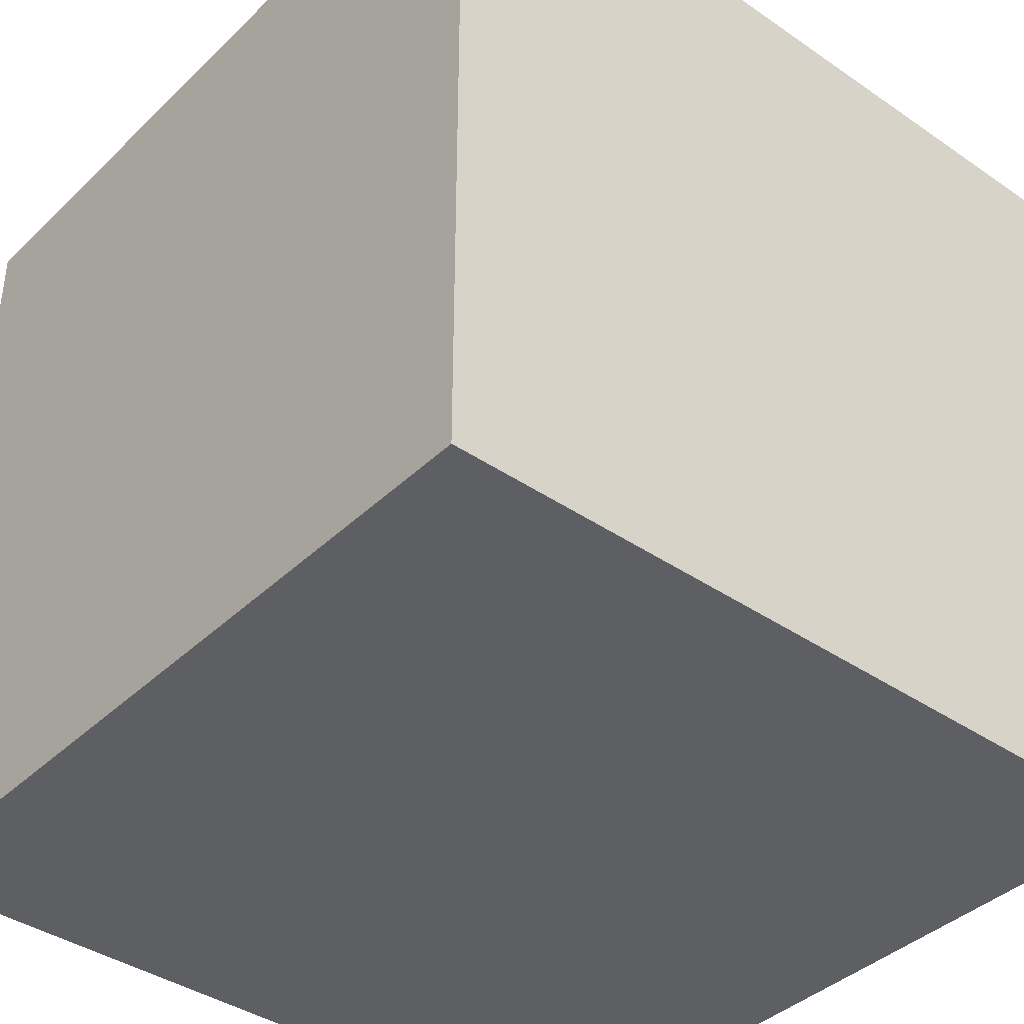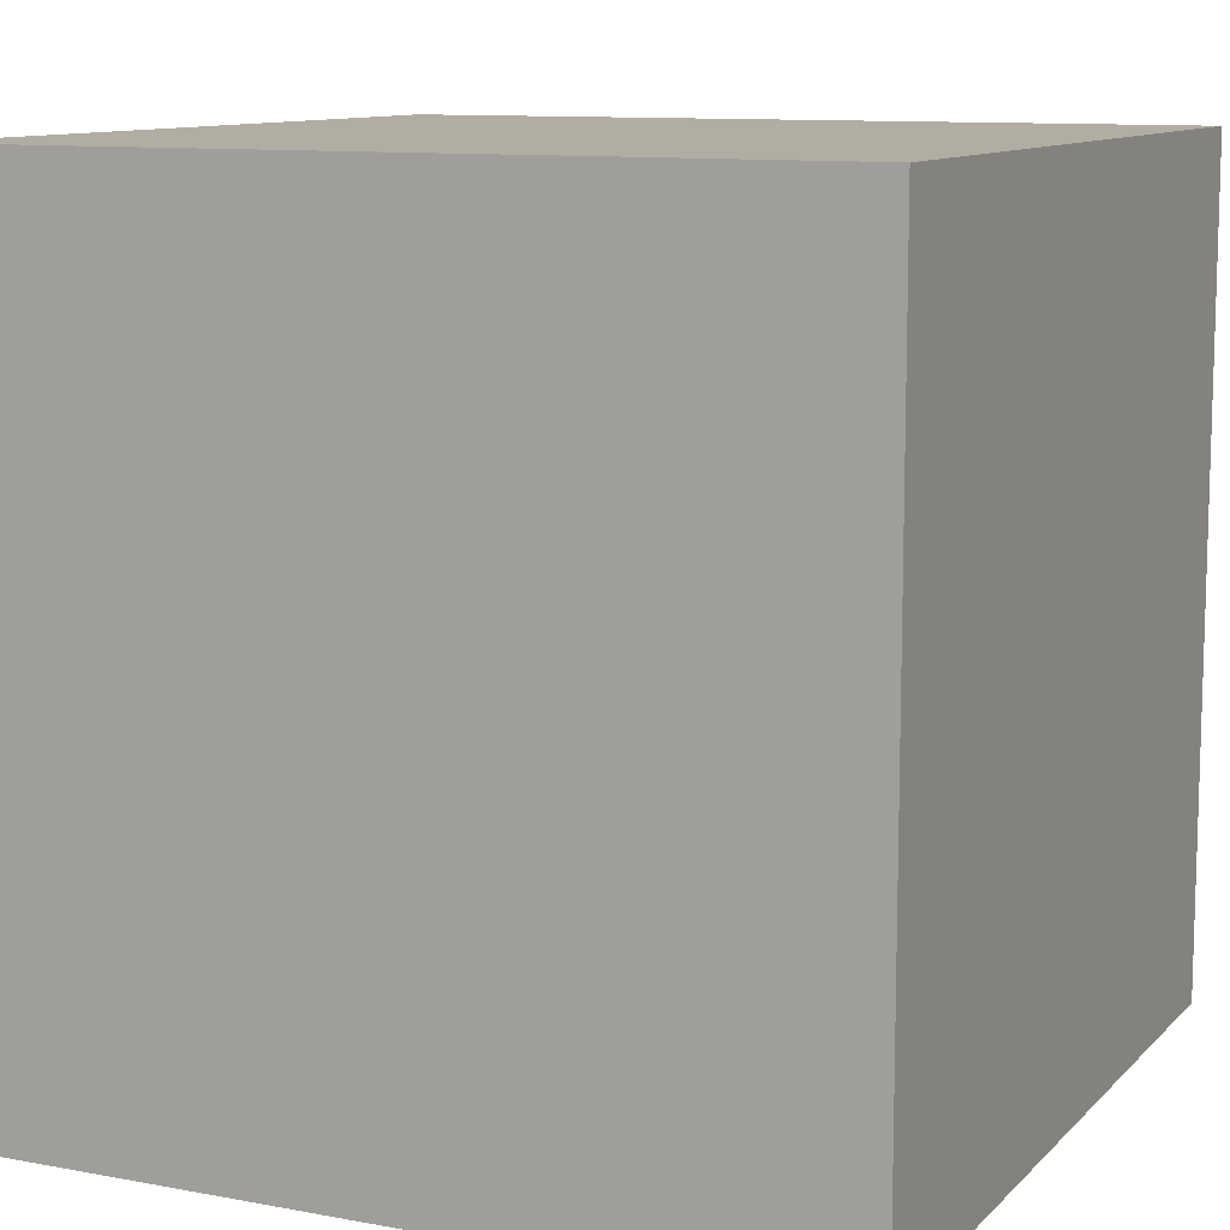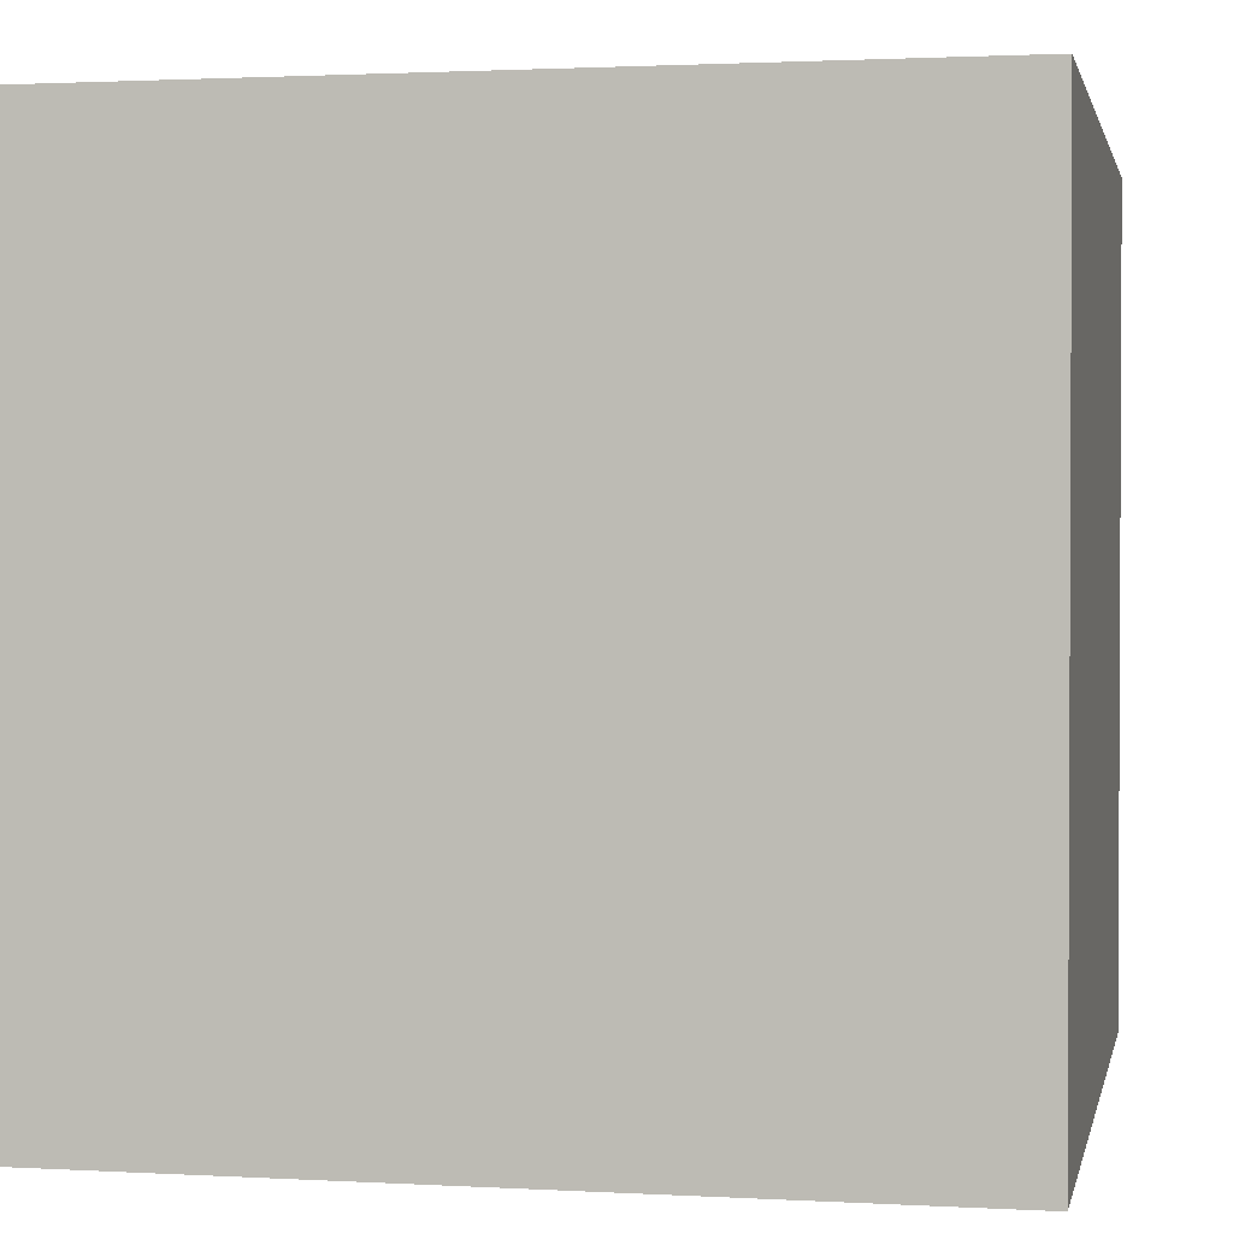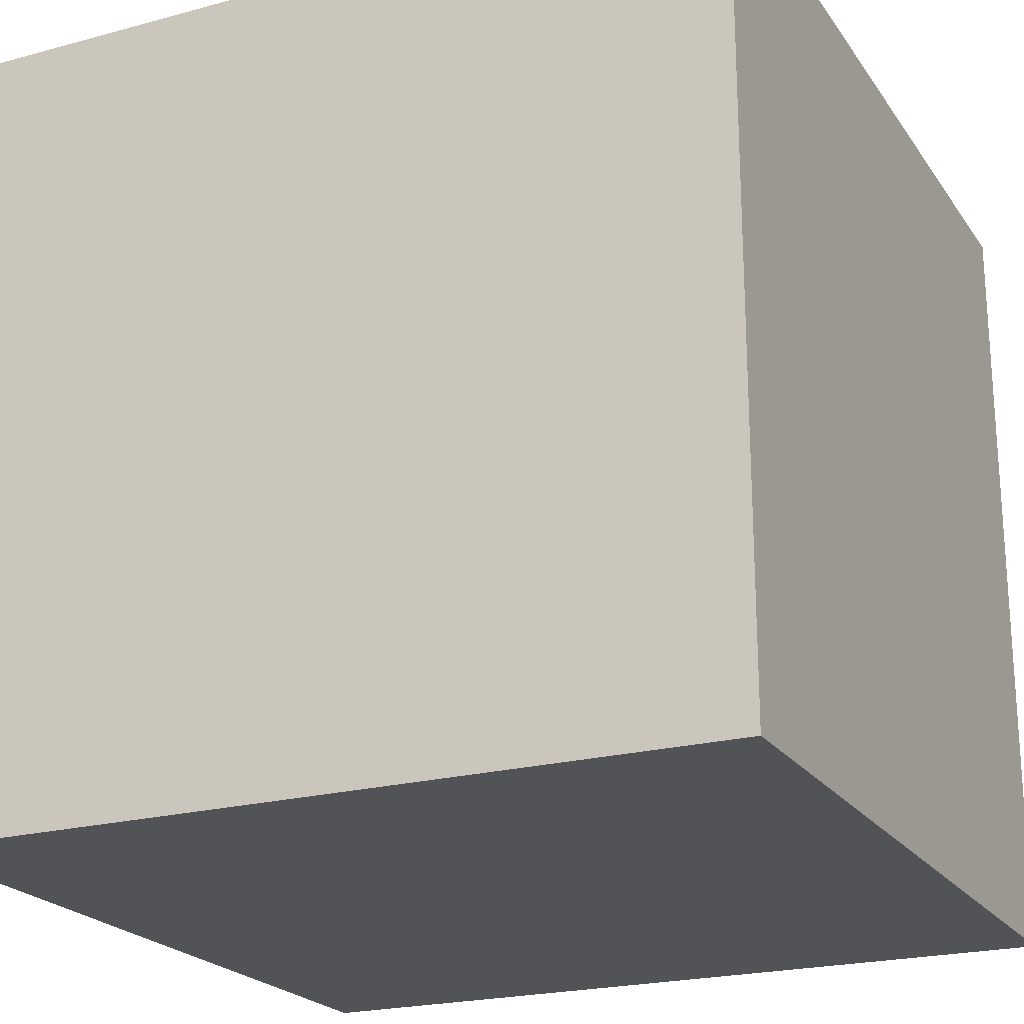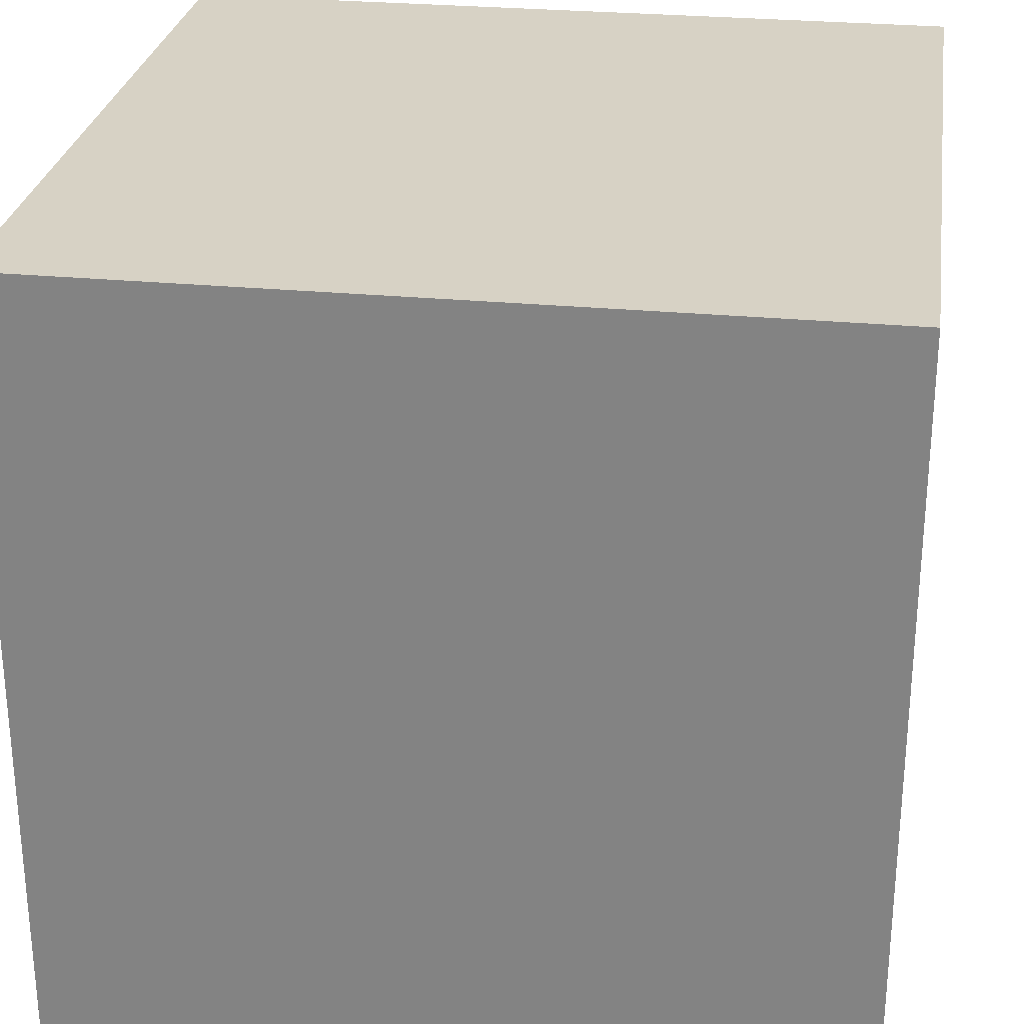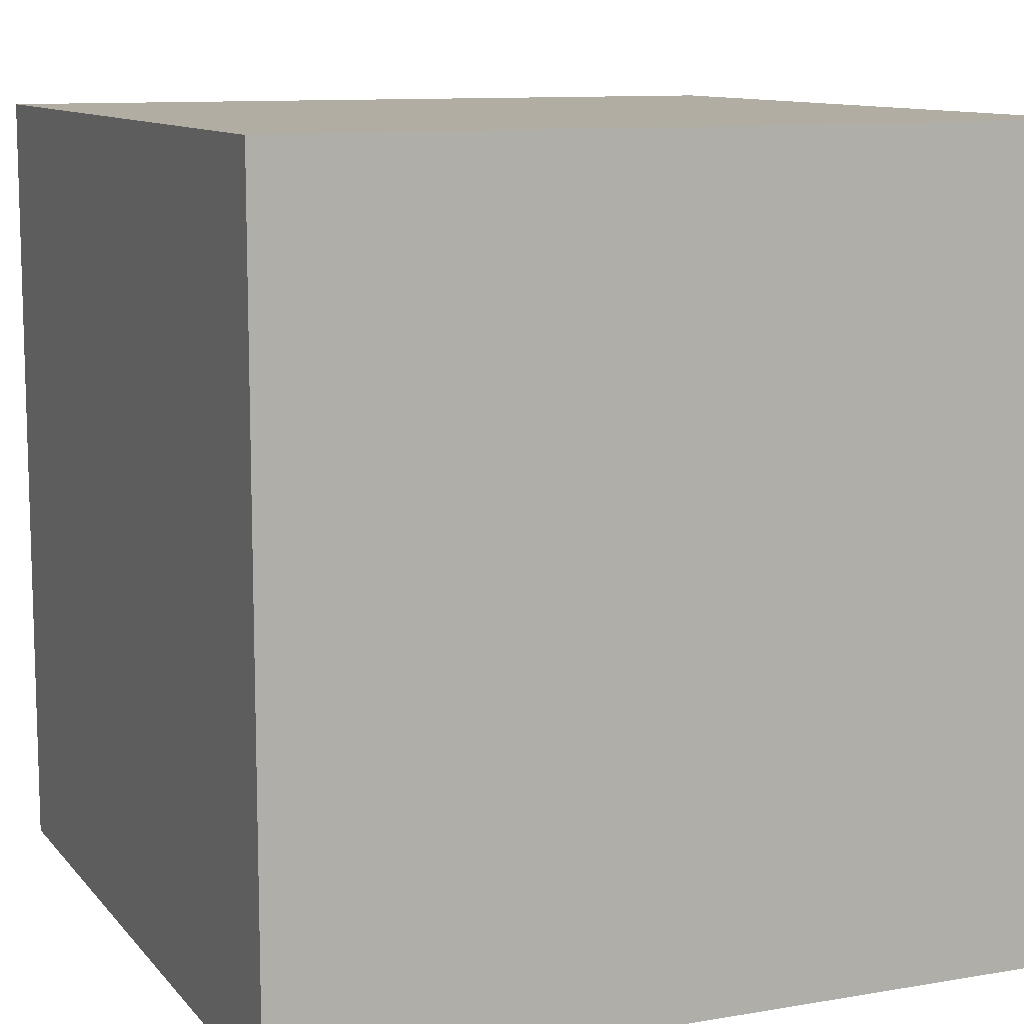
<metadata>
{"format":"obj","ext":"obj","renderer":"f3d","projection":"perspective","resolution":1024,"background":"white","views":[{"elev":-39.6,"azim":-40.4,"up":"+Z"},{"elev":10.6,"azim":-64.9,"up":"+Y"},{"elev":1.6,"azim":-78.6,"up":"+Z"},{"elev":-22.0,"azim":-154.7,"up":"+Z"},{"elev":27.5,"azim":8.4,"up":"+Z"},{"elev":10.6,"azim":66.8,"up":"+Z"}]}
</metadata>
<code>
o Cube
v 1 -1 -1
v 1 -1 1
v -1 -1 1
v -1 -1 -1
v 1 1 -1
v 1 1 1
v -1 1 1
v -1 1 -1
f 2 4 1
f 8 6 5
f 5 2 1
f 6 3 2
f 3 8 4
f 1 8 5
f 2 3 4
f 8 7 6
f 5 6 2
f 6 7 3
f 3 7 8
f 1 4 8

</code>
